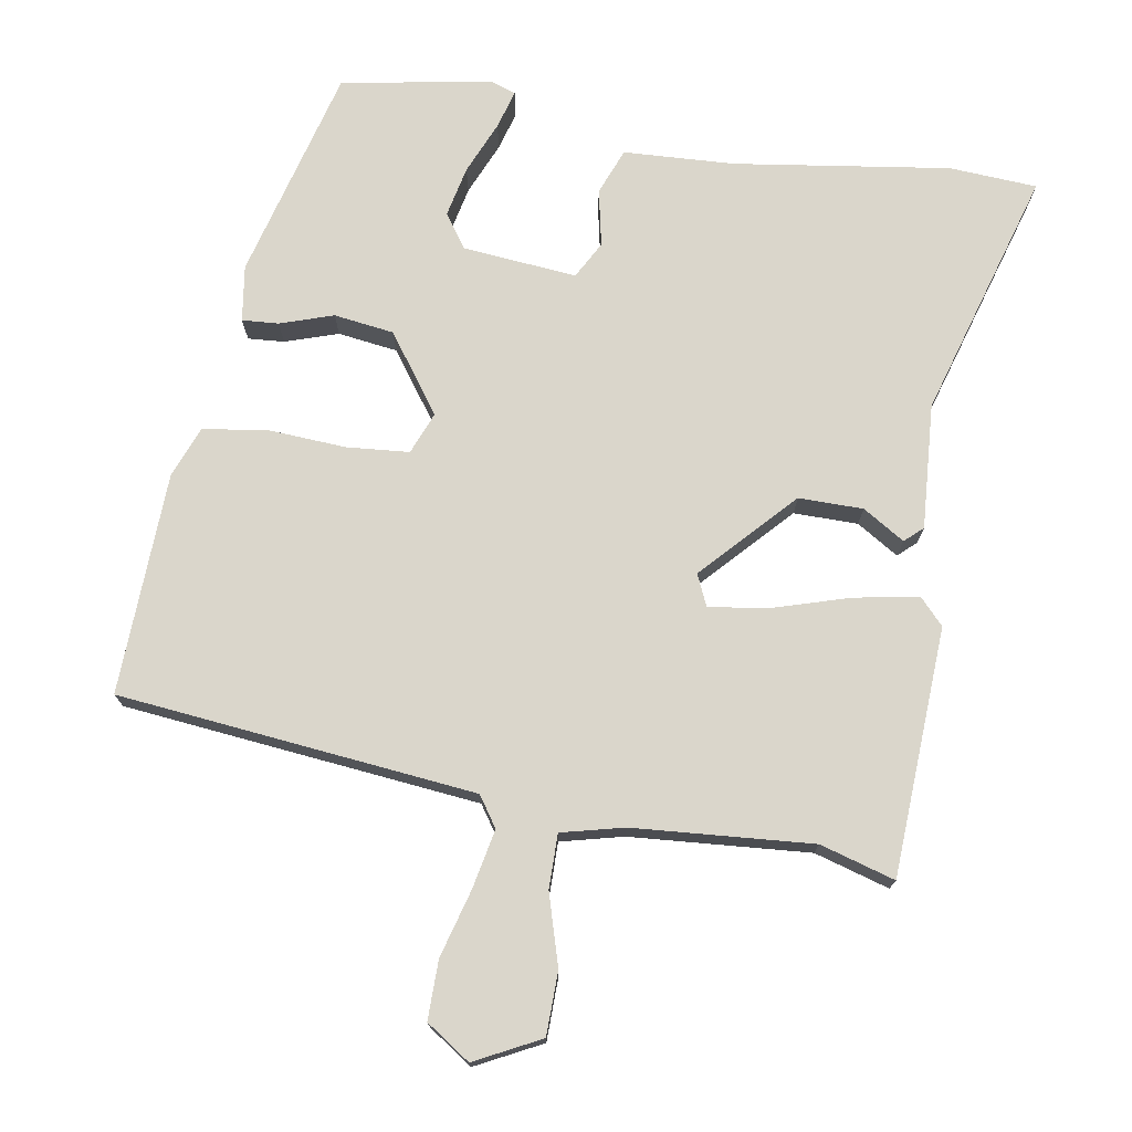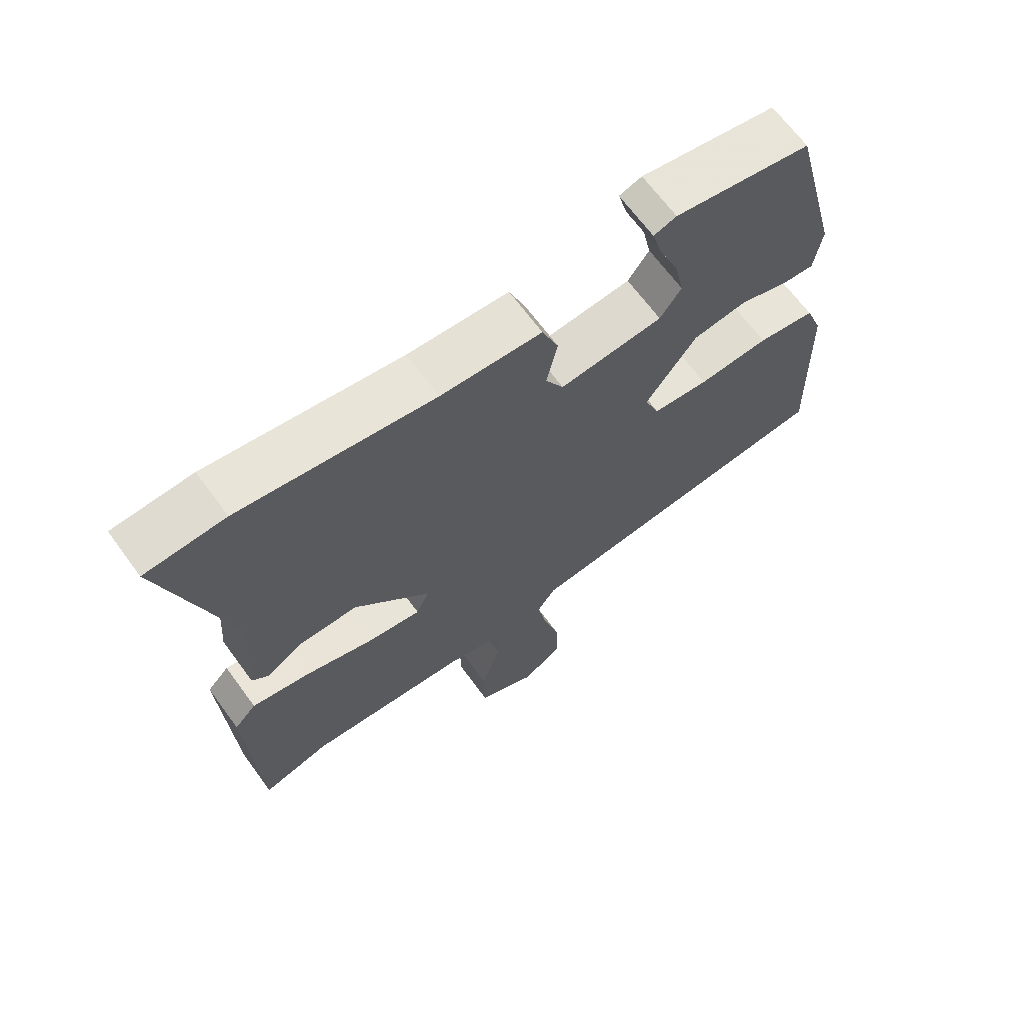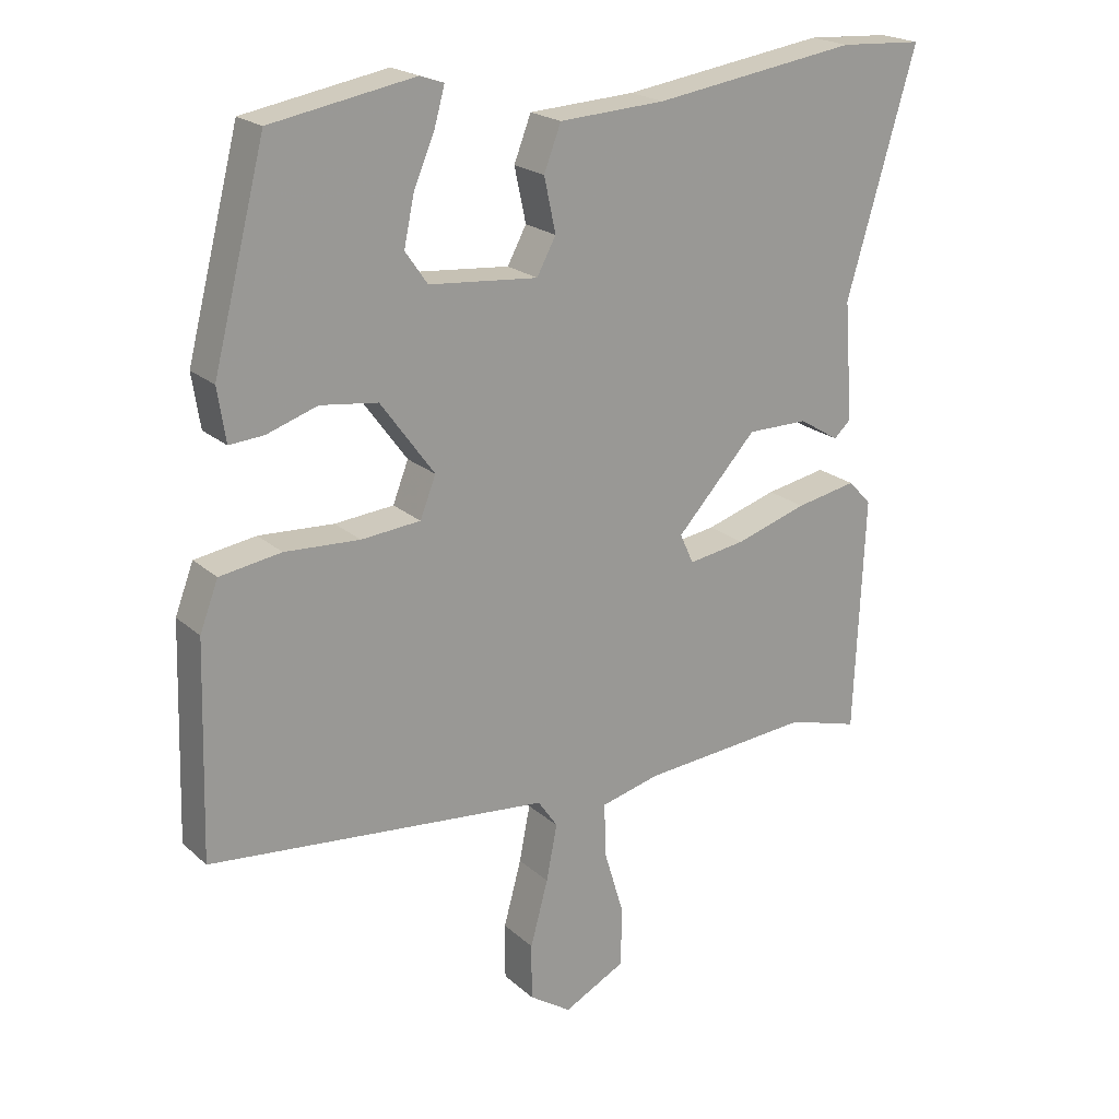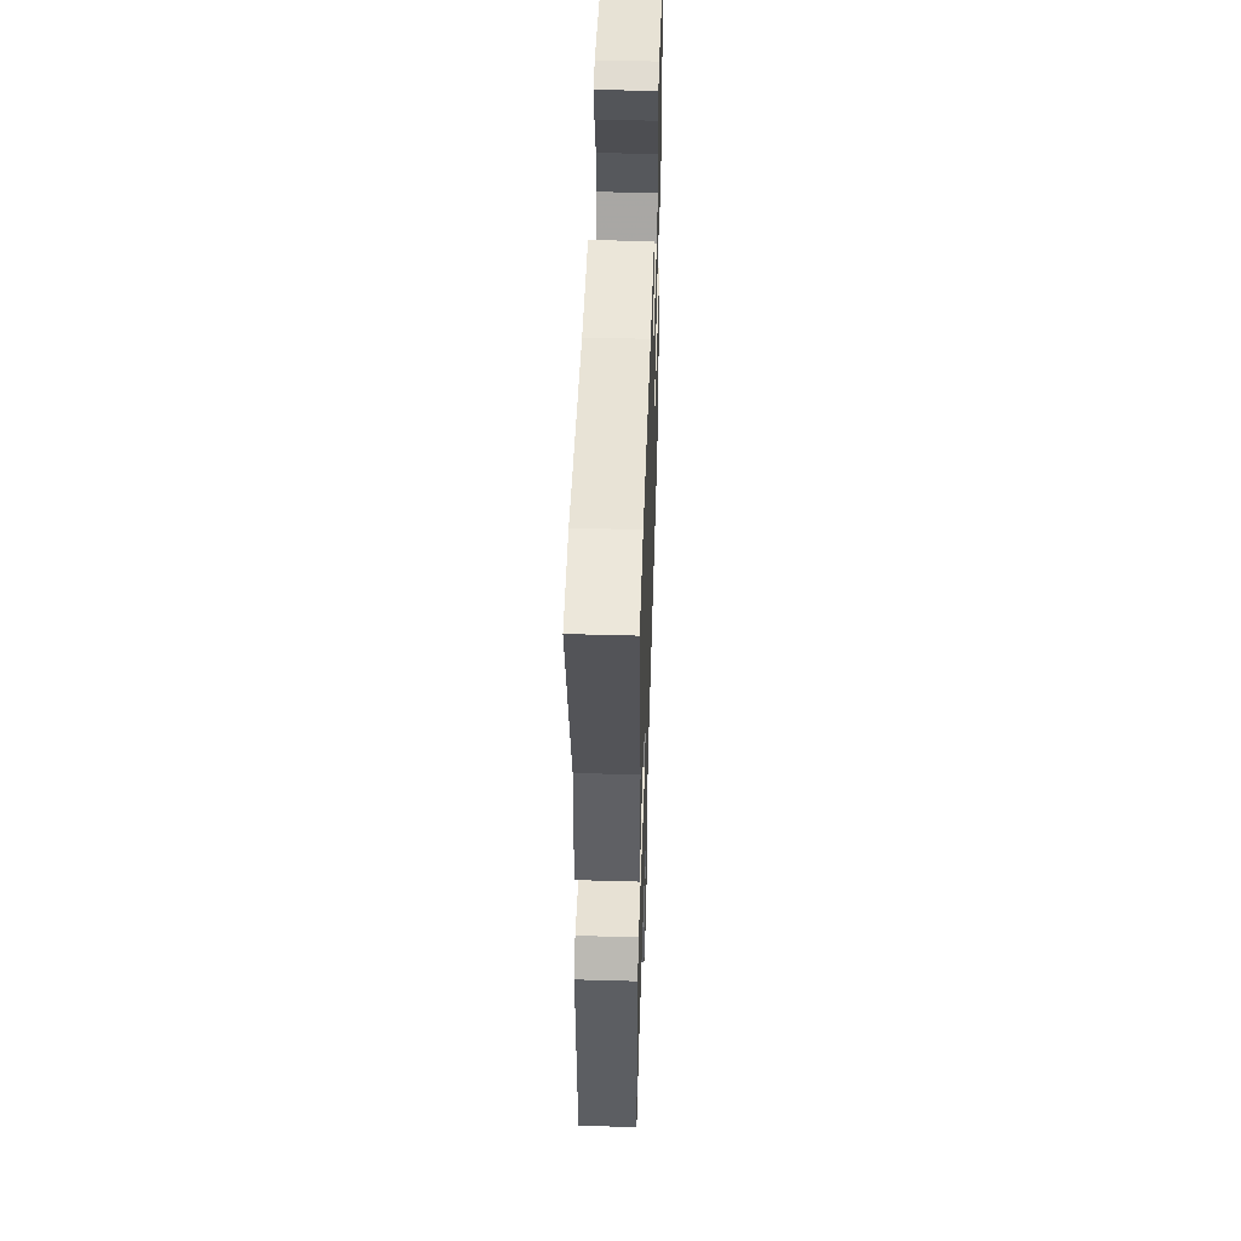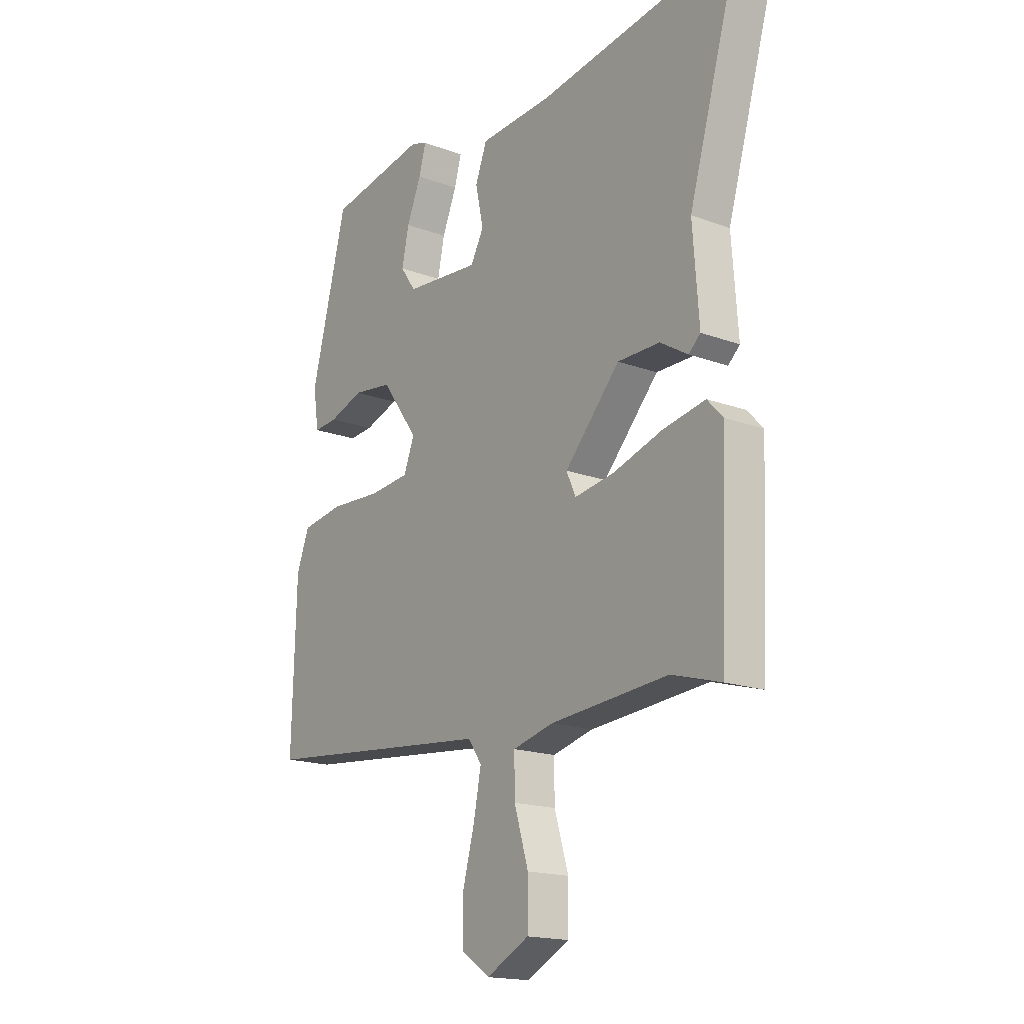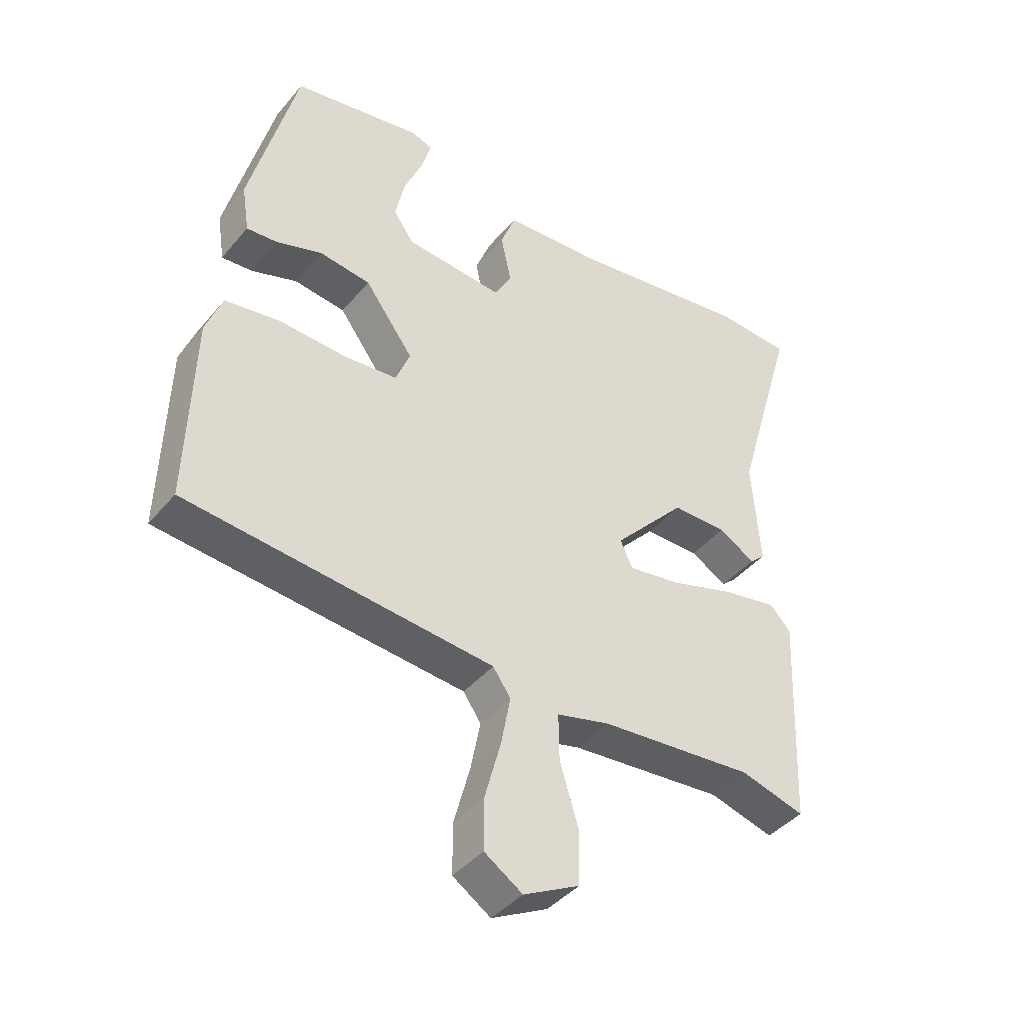
<metadata>
{"format":"obj","ext":"obj","renderer":"f3d","projection":"perspective","resolution":1024,"background":"white","views":[{"elev":74.1,"azim":-170.2,"up":"+Y"},{"elev":66.9,"azim":-36.2,"up":"+Z"},{"elev":20.8,"azim":146.7,"up":"+Z"},{"elev":50.2,"azim":-88.2,"up":"+Z"},{"elev":-17.3,"azim":-126.4,"up":"+Z"},{"elev":-41.5,"azim":143.9,"up":"+Z"}]}
</metadata>
<code>
v -0.595 0.07 0.495
v -0.472 0.07 0.502
v -0.172 0.07 0.457
v -0.016 0.07 0.448
v 0.009 0.07 0.383
v -0.008 0.07 0.304
v 0.02 0.07 0.252
v 0.18 0.07 0.266
v 0.213 0.07 0.313
v 0.198 0.07 0.384
v 0.167 0.07 0.458
v 0.152 0.07 0.512
v 0.187 0.07 0.524
v 0.398 0.07 0.486
v 0.475 0.07 0.186
v 0.463 0.07 0.108
v 0.412 0.07 0.112
v 0.338 0.07 0.137
v 0.254 0.07 0.126
v 0.175 0.07 0.018
v 0.198 0.07 -0.041
v 0.285 0.07 -0.049
v 0.395 0.07 -0.043
v 0.485 0.07 -0.057
v 0.512 0.07 -0.128
v 0.521 0.07 -0.44
v 0.02 0.07 -0.489
v -0.009 0.07 -0.531
v 0.007 0.07 -0.613
v 0.033 0.07 -0.709
v 0.033 0.07 -0.791
v -0.029 0.07 -0.832
v -0.12 0.07 -0.785
v -0.121 0.07 -0.697
v -0.091 0.07 -0.598
v -0.09 0.07 -0.522
v -0.177 0.07 -0.5
v -0.428 0.07 -0.479
v -0.533 0.07 -0.509
v -0.548 0.07 -0.161
v -0.514 0.07 -0.125
v -0.424 0.07 -0.142
v -0.318 0.07 -0.175
v -0.234 0.07 -0.188
v -0.214 0.07 -0.144
v -0.332 0.07 -0.016
v -0.422 0.07 -0.016
v -0.481 0.07 -0.052
v -0.506 0.07 -0.029
v -0.493 0.07 0.146
v -0.595 0 0.495
v -0.472 0 0.502
v -0.172 0 0.457
v -0.016 0 0.448
v 0.009 0 0.383
v -0.008 0 0.304
v 0.02 0 0.252
v 0.18 0 0.266
v 0.213 0 0.313
v 0.198 0 0.384
v 0.167 0 0.458
v 0.152 0 0.512
v 0.187 0 0.524
v 0.398 0 0.486
v 0.475 0 0.186
v 0.463 0 0.108
v 0.412 0 0.112
v 0.338 0 0.137
v 0.254 0 0.126
v 0.175 0 0.018
v 0.198 0 -0.041
v 0.285 0 -0.049
v 0.395 0 -0.043
v 0.485 0 -0.057
v 0.512 0 -0.128
v 0.521 0 -0.44
v 0.02 0 -0.489
v -0.009 0 -0.531
v 0.007 0 -0.613
v 0.033 0 -0.709
v 0.033 0 -0.791
v -0.029 0 -0.832
v -0.12 0 -0.785
v -0.121 0 -0.697
v -0.091 0 -0.598
v -0.09 0 -0.522
v -0.177 0 -0.5
v -0.428 0 -0.479
v -0.533 0 -0.509
v -0.548 0 -0.161
v -0.514 0 -0.125
v -0.424 0 -0.142
v -0.318 0 -0.175
v -0.234 0 -0.188
v -0.214 0 -0.144
v -0.332 0 -0.016
v -0.422 0 -0.016
v -0.481 0 -0.052
v -0.506 0 -0.029
v -0.493 0 0.146
f 47 48 49 50
f 46 47 50 1
f 45 46 1 2
f 40 41 42 43
f 38 39 40 43
f 37 38 43 44
f 36 37 44 45
f 32 33 34 35
f 32 35 36
f 29 30 31 32
f 28 29 32 36
f 27 28 36 45
f 22 23 24 25
f 21 22 25 26
f 15 16 17 18
f 15 18 19
f 14 15 19
f 10 11 12 13
f 9 10 13 14
f 8 9 14 19
f 3 4 5 6
f 3 6 7
f 2 3 7
f 45 2 7
f 21 26 27 45
f 20 21 45 7
f 7 8 19 20
f 100 99 98 97
f 51 100 97 96
f 52 51 96 95
f 93 92 91 90
f 93 90 89 88
f 94 93 88 87
f 95 94 87 86
f 85 84 83 82
f 86 85 82
f 82 81 80 79
f 86 82 79 78
f 95 86 78 77
f 75 74 73 72
f 76 75 72 71
f 68 67 66 65
f 69 68 65
f 69 65 64
f 63 62 61 60
f 64 63 60 59
f 69 64 59 58
f 56 55 54 53
f 57 56 53
f 57 53 52
f 57 52 95
f 95 77 76 71
f 57 95 71 70
f 70 69 58 57
f 1 51 52 2
f 2 52 53 3
f 3 53 54 4
f 4 54 55 5
f 5 55 56 6
f 6 56 57 7
f 7 57 58 8
f 8 58 59 9
f 9 59 60 10
f 10 60 61 11
f 11 61 62 12
f 12 62 63 13
f 13 63 64 14
f 14 64 65 15
f 15 65 66 16
f 16 66 67 17
f 17 67 68 18
f 18 68 69 19
f 19 69 70 20
f 20 70 71 21
f 21 71 72 22
f 22 72 73 23
f 23 73 74 24
f 24 74 75 25
f 25 75 76 26
f 26 76 77 27
f 27 77 78 28
f 28 78 79 29
f 29 79 80 30
f 30 80 81 31
f 31 81 82 32
f 32 82 83 33
f 33 83 84 34
f 34 84 85 35
f 35 85 86 36
f 36 86 87 37
f 37 87 88 38
f 38 88 89 39
f 39 89 90 40
f 40 90 91 41
f 41 91 92 42
f 42 92 93 43
f 43 93 94 44
f 44 94 95 45
f 45 95 96 46
f 46 96 97 47
f 47 97 98 48
f 48 98 99 49
f 49 99 100 50
f 50 100 51 1

</code>
